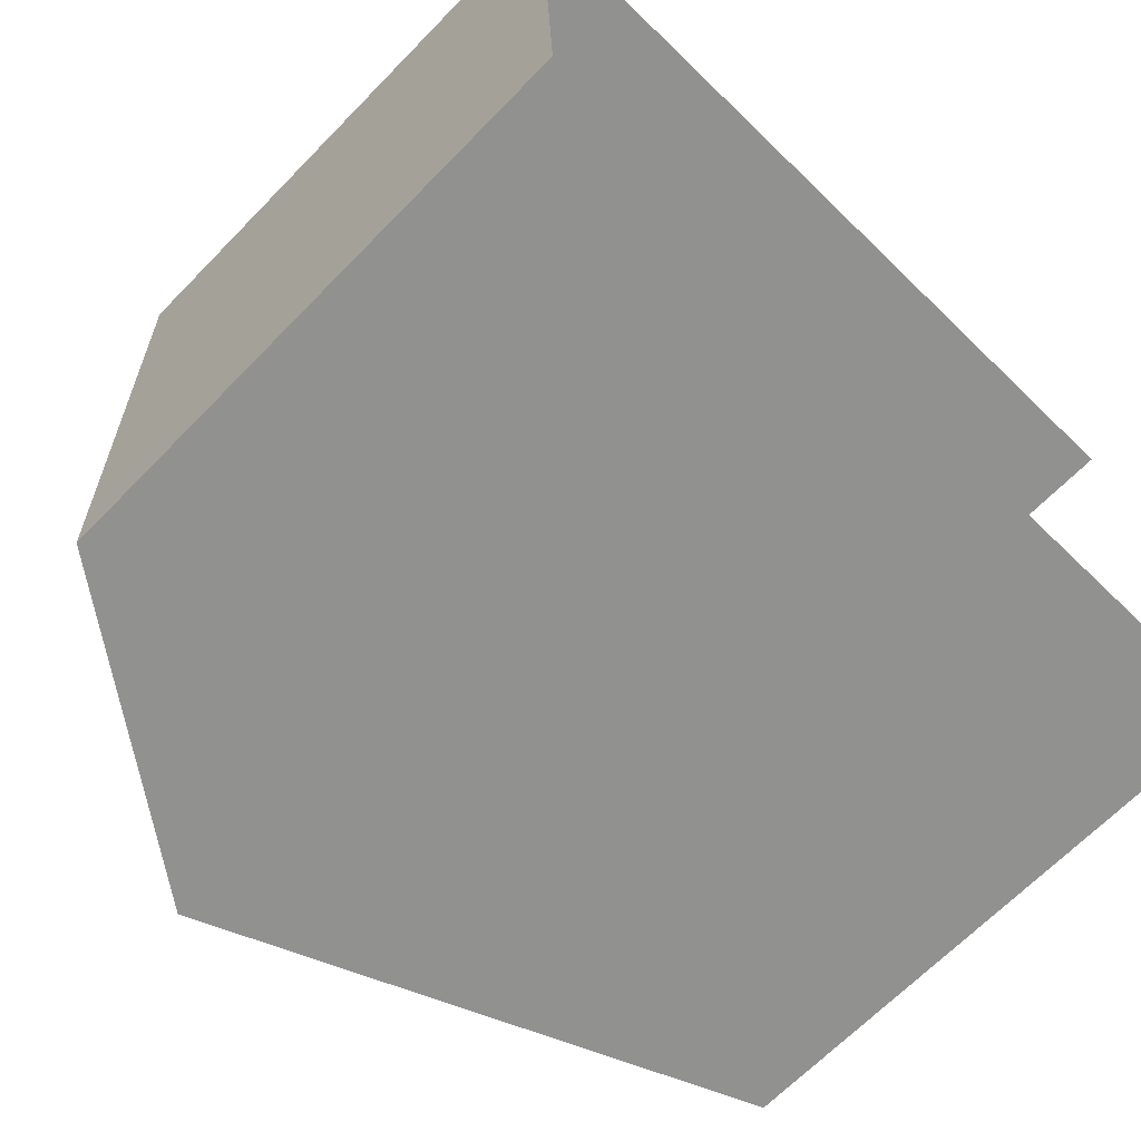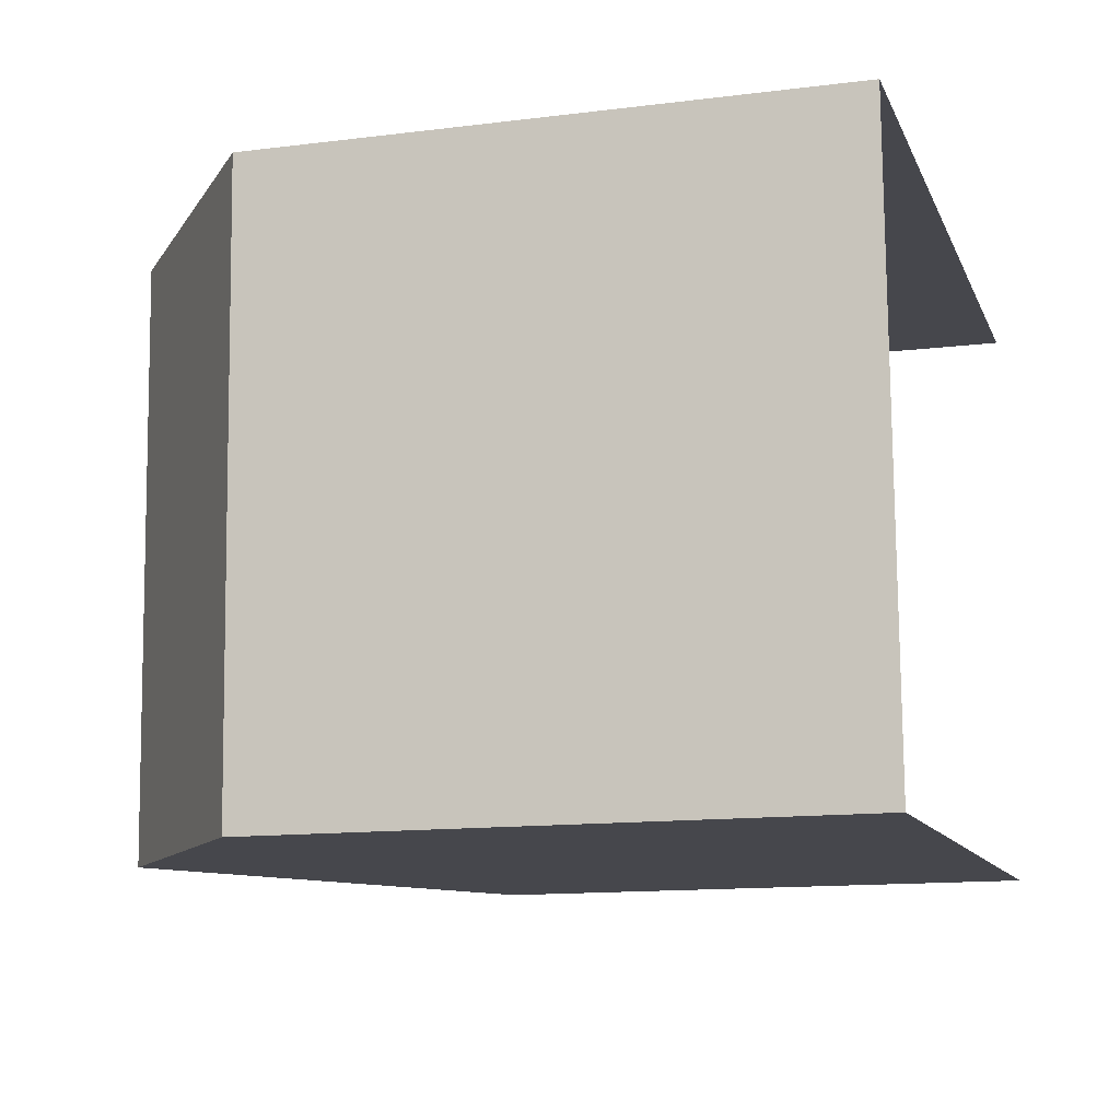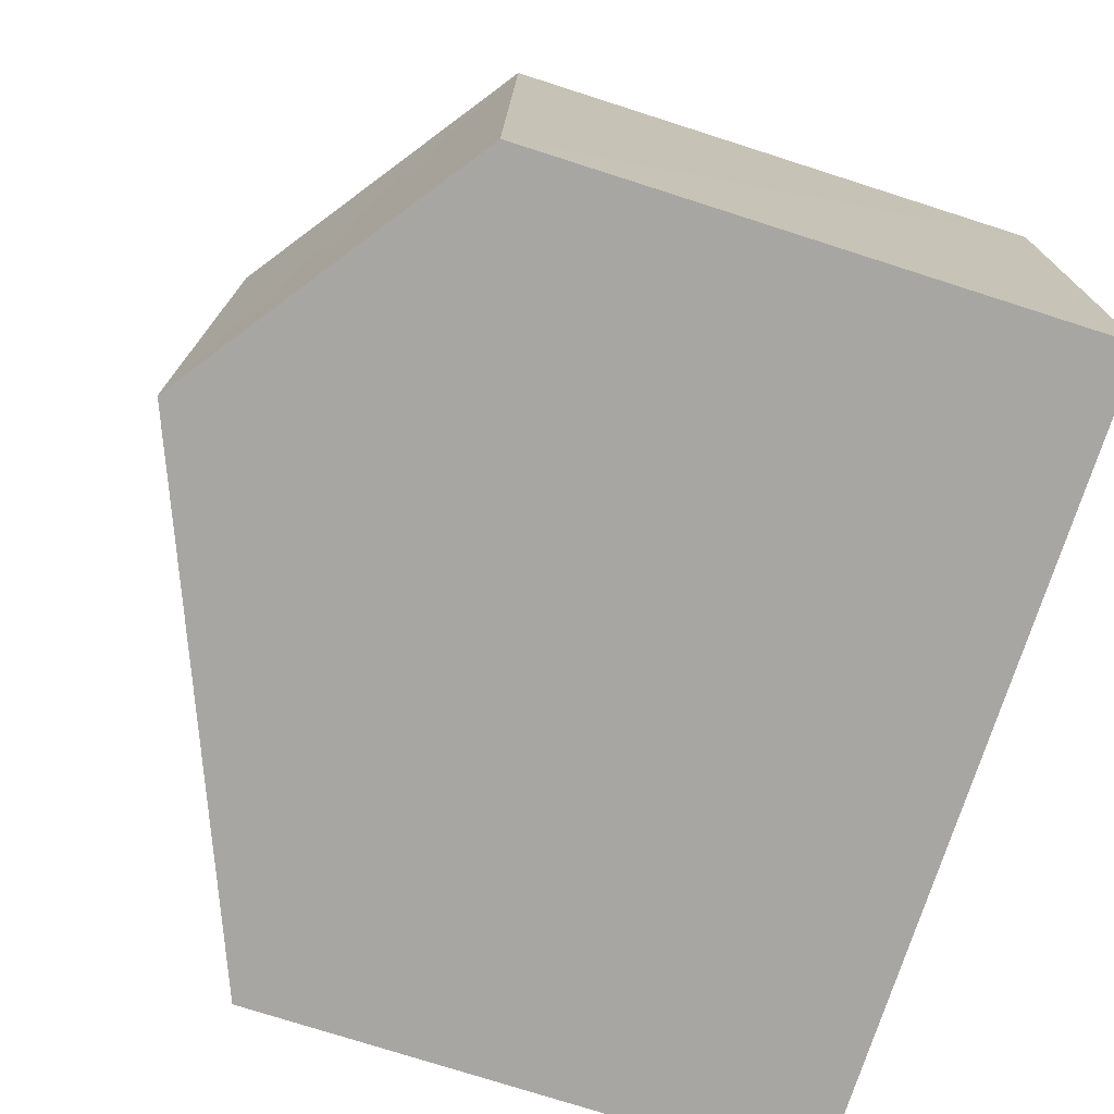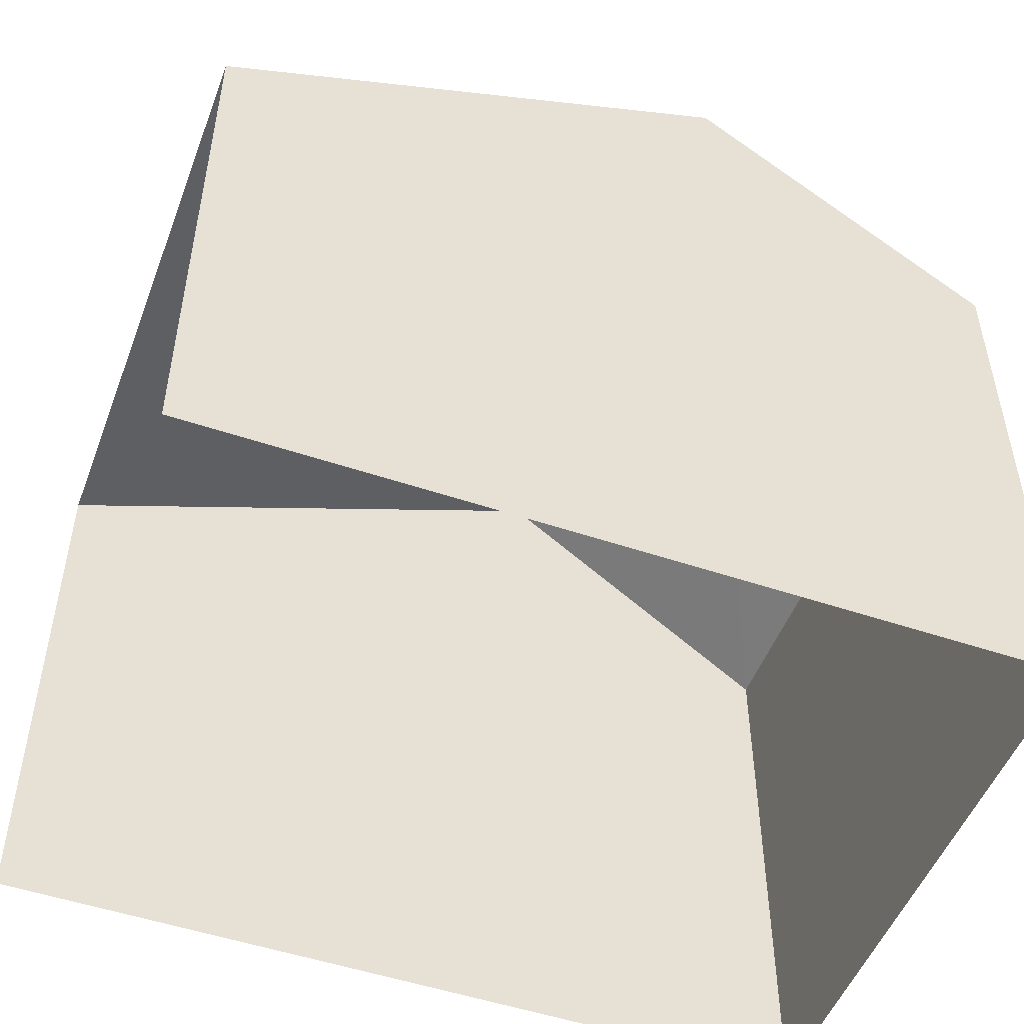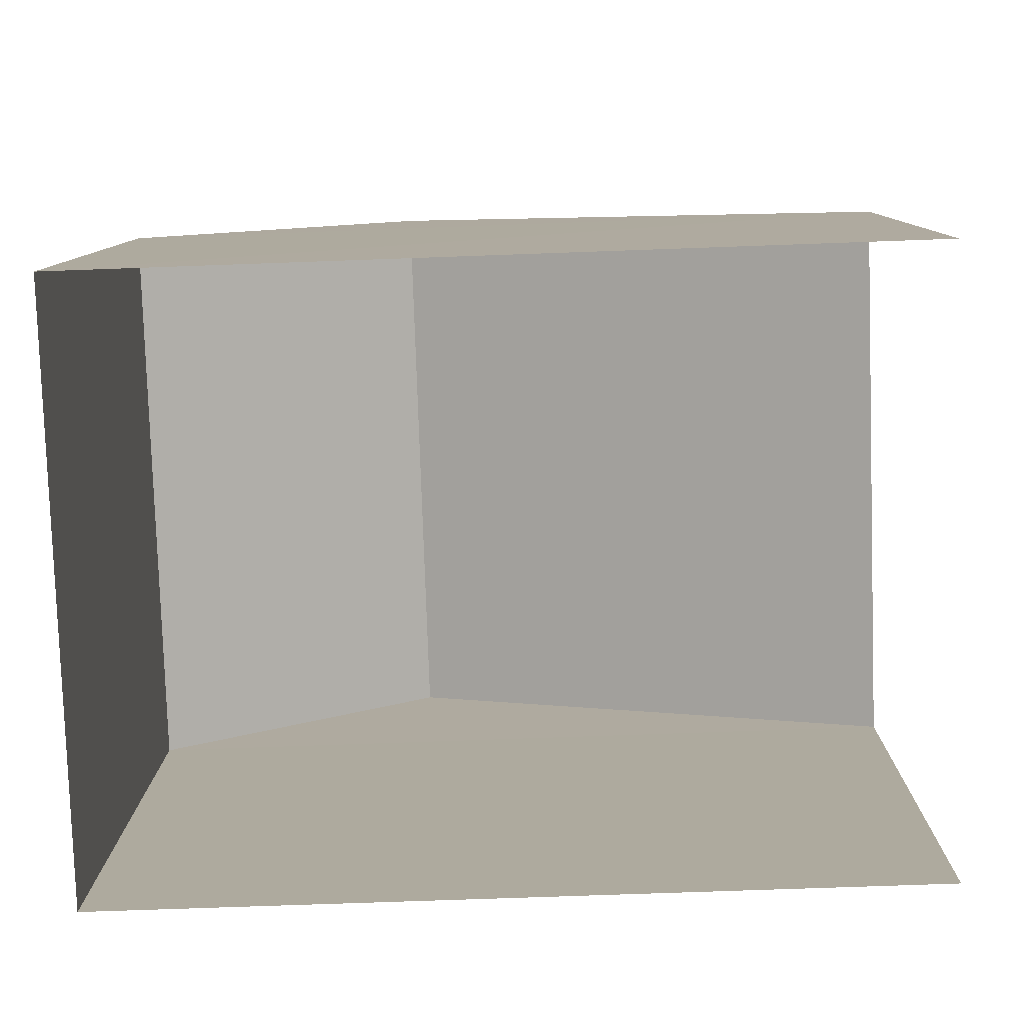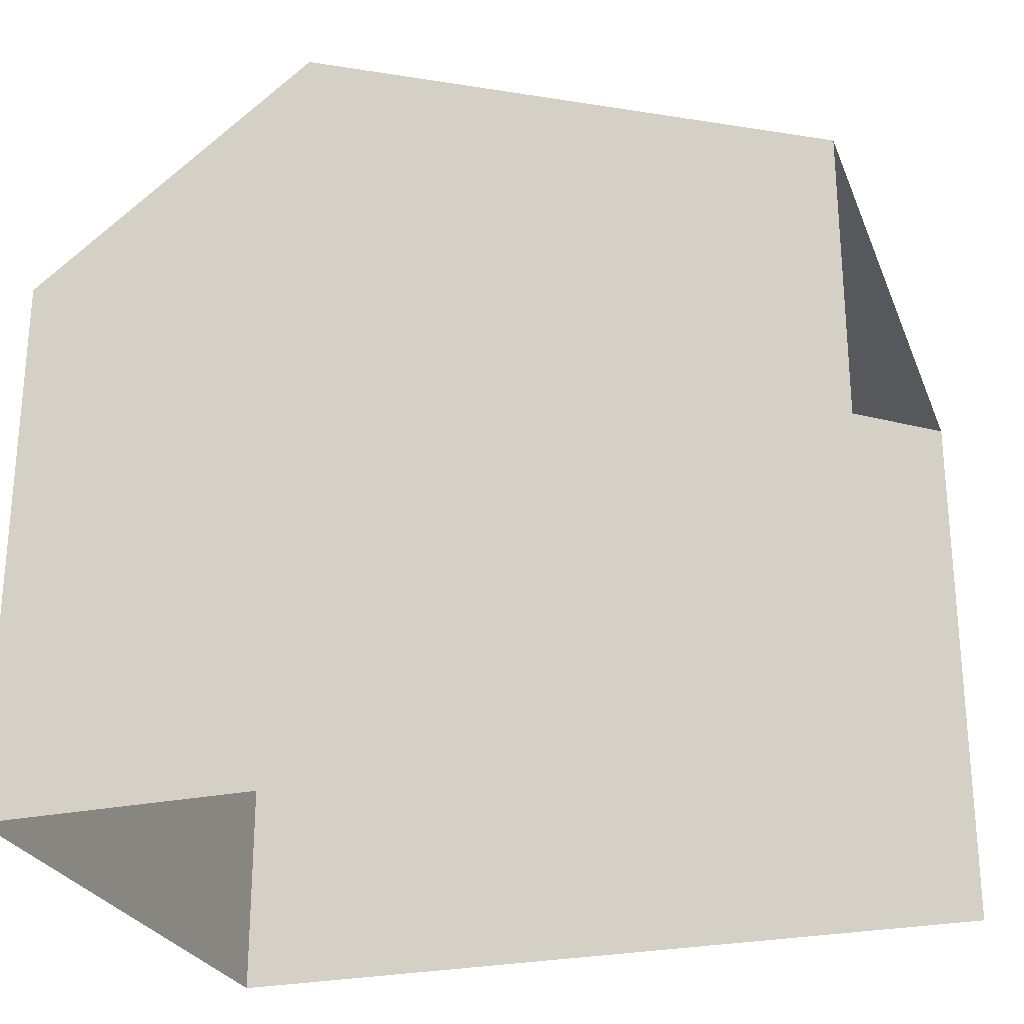
<metadata>
{"format":"obj","ext":"obj","renderer":"f3d","projection":"perspective","resolution":1024,"background":"white","views":[{"elev":-67.3,"azim":135.7,"up":"+Y"},{"elev":-13.0,"azim":106.0,"up":"+Y"},{"elev":-76.1,"azim":72.4,"up":"+Y"},{"elev":-50.6,"azim":-22.4,"up":"+Z"},{"elev":9.6,"azim":-179.5,"up":"+Y"},{"elev":-26.2,"azim":-163.6,"up":"+Z"}]}
</metadata>
<code>
v -3.735e+05 -1.052e+05 21.66
v -3.735e+05 -1.052e+05 21.66
v -3.735e+05 -1.052e+05 21.66
v -3.735e+05 -1.052e+05 21.66
v -3.735e+05 -1.052e+05 30.91
v -3.735e+05 -1.052e+05 28.37
v -3.735e+05 -1.052e+05 30.91
v -3.735e+05 -1.052e+05 28.38
v -3.735e+05 -1.052e+05 28.37
v -3.735e+05 -1.052e+05 28.38
f 1 2 3
f 4 1 3
f 10 3 2
f 10 9 3
f 5 6 7
f 5 8 6
f 9 10 5
f 7 9 5
f 8 1 4
f 6 8 4
f 6 4 9
f 6 9 7
f 4 3 9
f 2 1 10
f 10 8 5
f 10 1 8

</code>
